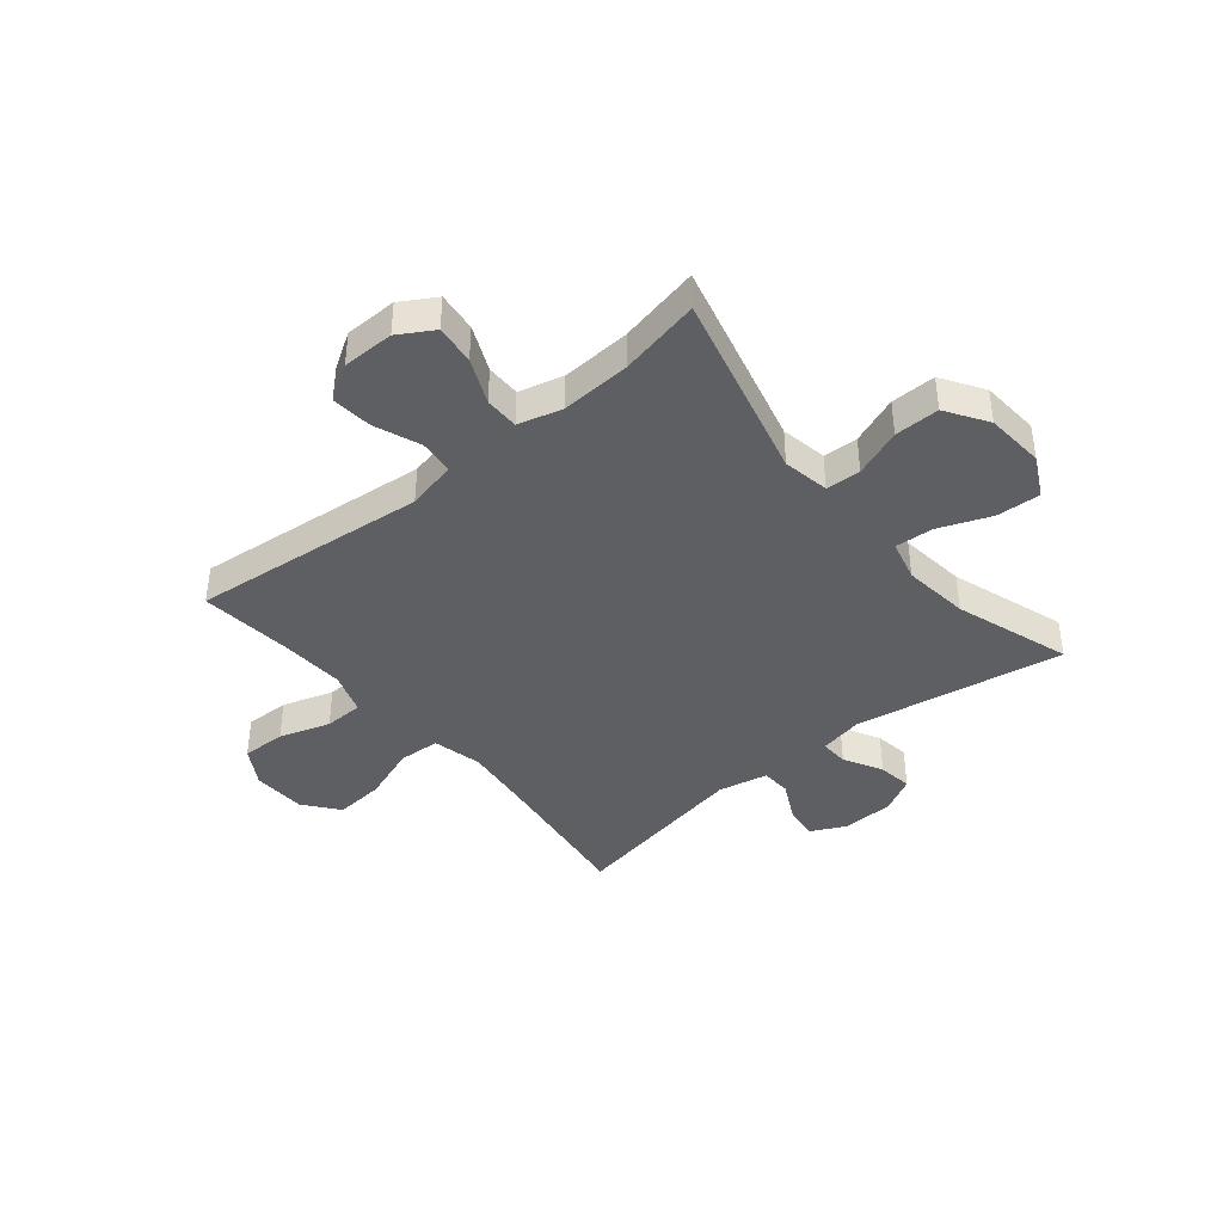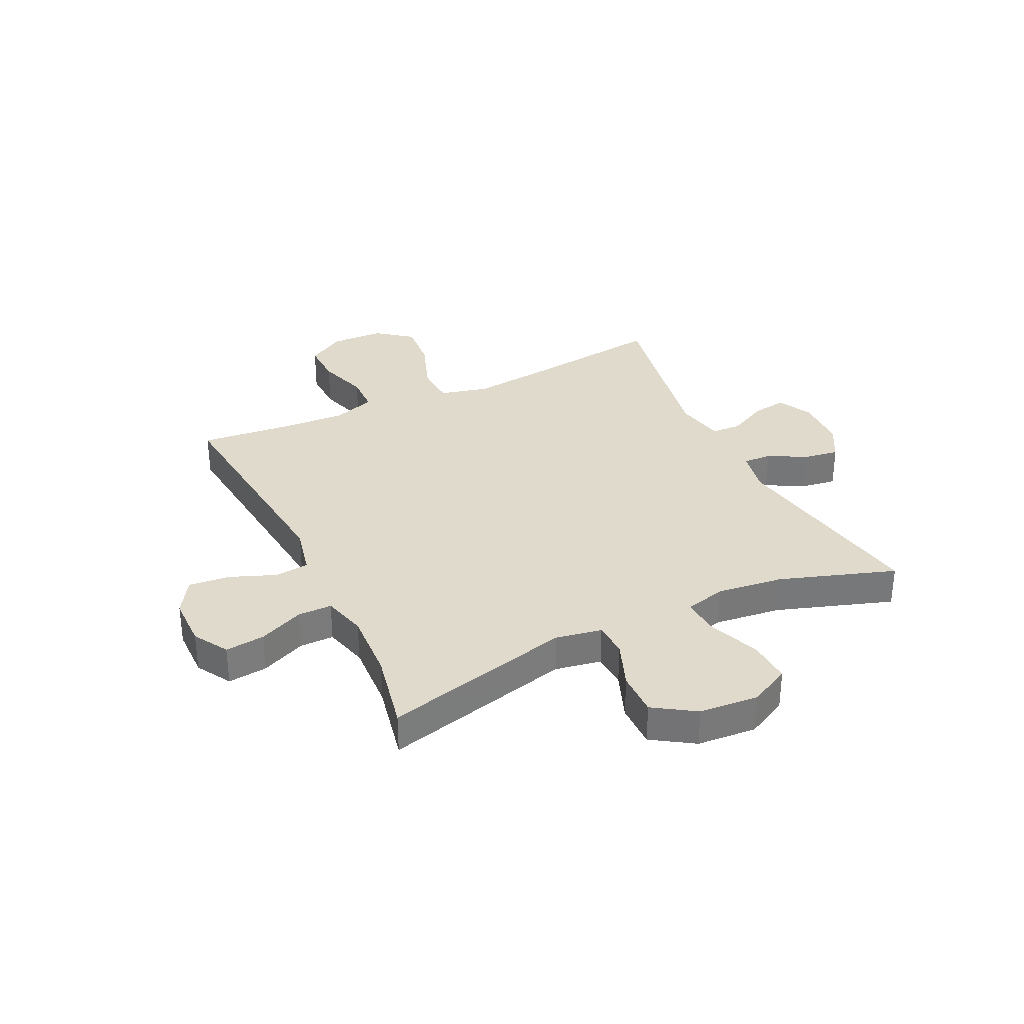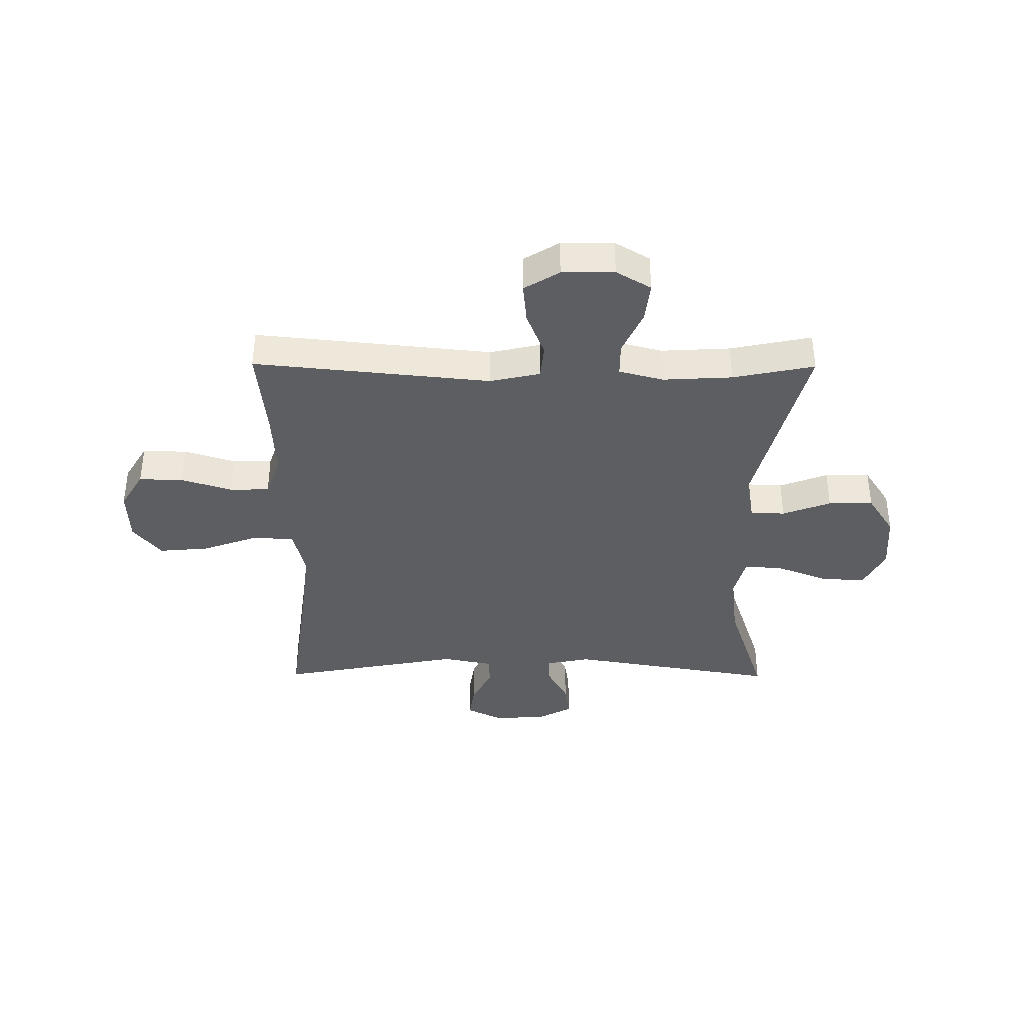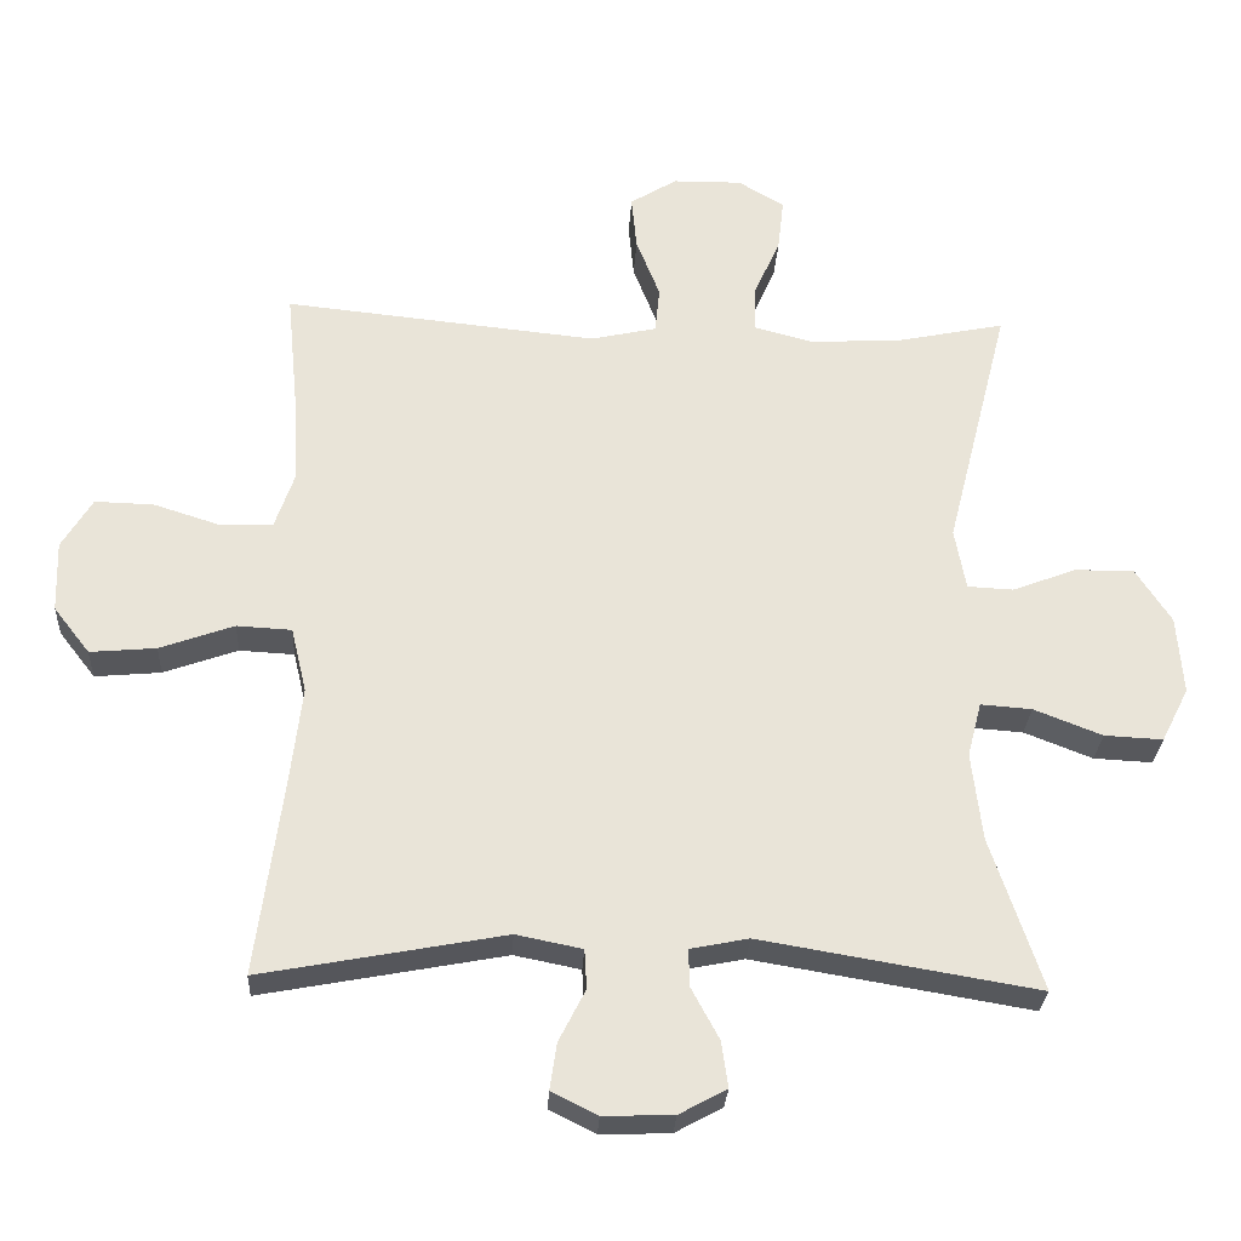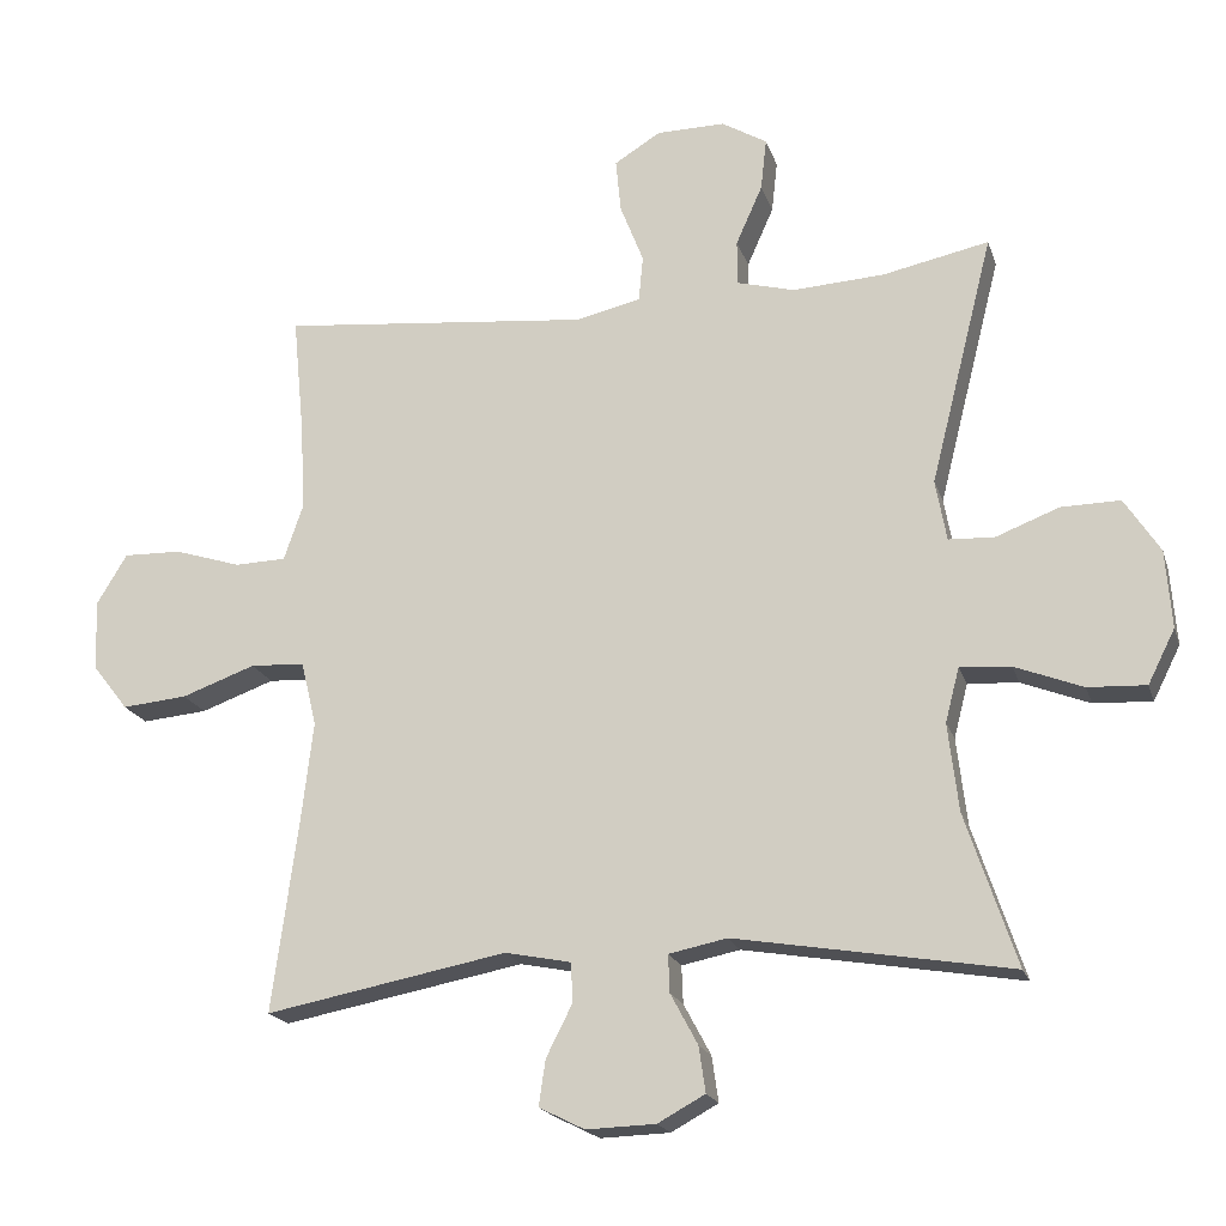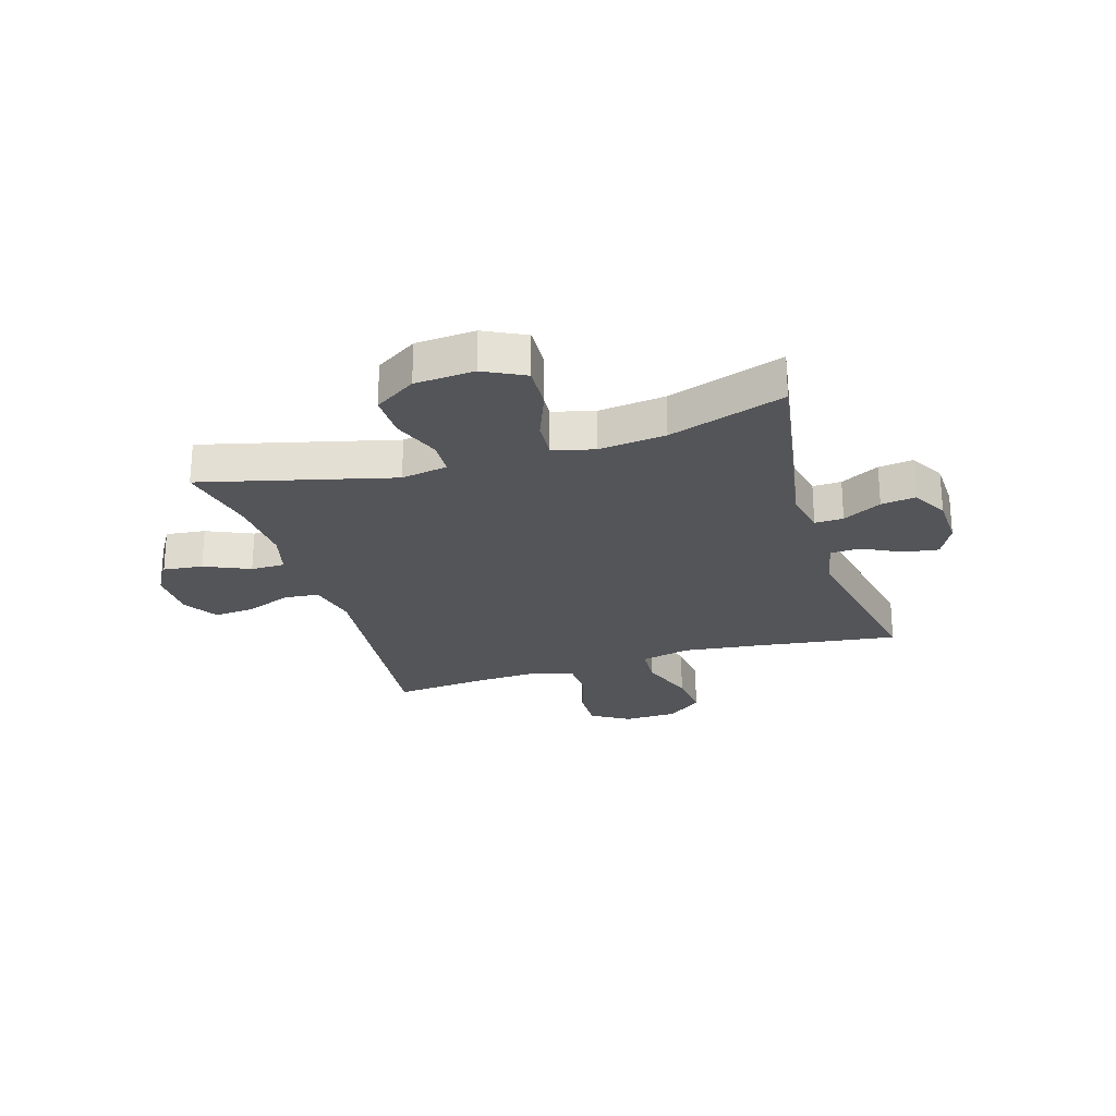
<metadata>
{"format":"obj","ext":"obj","renderer":"f3d","projection":"perspective","resolution":1024,"background":"white","views":[{"elev":-40.5,"azim":39.5,"up":"+Y"},{"elev":33.0,"azim":64.4,"up":"+Y"},{"elev":-37.9,"azim":-0.4,"up":"+Y"},{"elev":-28.2,"azim":-3.1,"up":"+Z"},{"elev":-19.4,"azim":15.5,"up":"+Z"},{"elev":-24.6,"azim":107.0,"up":"+Y"}]}
</metadata>
<code>
v -0.5 0.07 0.5
v -0.078 0.07 0.457
v 0.011 0.07 0.477
v 0.017 0.07 0.539
v -0.015 0.07 0.621
v -0.022 0.07 0.694
v 0.041 0.07 0.733
v 0.134 0.07 0.734
v 0.196 0.07 0.697
v 0.188 0.07 0.626
v 0.152 0.07 0.545
v 0.152 0.07 0.484
v 0.231 0.07 0.463
v 0.355 0.07 0.47
v 0.5 0.07 0.5
v 0.414 0.07 0.16
v 0.429 0.07 0.077
v 0.491 0.07 0.074
v 0.577 0.07 0.107
v 0.657 0.07 0.108
v 0.705 0.07 0.034
v 0.713 0.07 -0.072
v 0.676 0.07 -0.145
v 0.597 0.07 -0.141
v 0.505 0.07 -0.105
v 0.436 0.07 -0.1
v 0.417 0.07 -0.174
v 0.431 0.07 -0.293
v 0.5 0.07 -0.5
v 0.126 0.07 -0.437
v 0.047 0.07 -0.453
v 0.049 0.07 -0.504
v 0.086 0.07 -0.573
v 0.095 0.07 -0.635
v 0.031 0.07 -0.67
v -0.063 0.07 -0.673
v -0.125 0.07 -0.642
v -0.116 0.07 -0.58
v -0.08 0.07 -0.509
v -0.083 0.07 -0.456
v -0.172 0.07 -0.438
v -0.5 0.07 -0.5
v -0.465 0.07 -0.239
v -0.449 0.07 -0.103
v -0.47 0.07 -0.015
v -0.544 0.07 -0.011
v -0.644 0.07 -0.047
v -0.733 0.07 -0.055
v -0.782 0.07 0.008
v -0.785 0.07 0.104
v -0.744 0.07 0.172
v -0.665 0.07 0.17
v -0.574 0.07 0.141
v -0.504 0.07 0.143
v -0.478 0.07 0.219
v -0.484 0.07 0.336
v -0.5 0 0.5
v -0.078 0 0.457
v 0.011 0 0.477
v 0.017 0 0.539
v -0.015 0 0.621
v -0.022 0 0.694
v 0.041 0 0.733
v 0.134 0 0.734
v 0.196 0 0.697
v 0.188 0 0.626
v 0.152 0 0.545
v 0.152 0 0.484
v 0.231 0 0.463
v 0.355 0 0.47
v 0.5 0 0.5
v 0.414 0 0.16
v 0.429 0 0.077
v 0.491 0 0.074
v 0.577 0 0.107
v 0.657 0 0.108
v 0.705 0 0.034
v 0.713 0 -0.072
v 0.676 0 -0.145
v 0.597 0 -0.141
v 0.505 0 -0.105
v 0.436 0 -0.1
v 0.417 0 -0.174
v 0.431 0 -0.293
v 0.5 0 -0.5
v 0.126 0 -0.437
v 0.047 0 -0.453
v 0.049 0 -0.504
v 0.086 0 -0.573
v 0.095 0 -0.635
v 0.031 0 -0.67
v -0.063 0 -0.673
v -0.125 0 -0.642
v -0.116 0 -0.58
v -0.08 0 -0.509
v -0.083 0 -0.456
v -0.172 0 -0.438
v -0.5 0 -0.5
v -0.465 0 -0.239
v -0.449 0 -0.103
v -0.47 0 -0.015
v -0.544 0 -0.011
v -0.644 0 -0.047
v -0.733 0 -0.055
v -0.782 0 0.008
v -0.785 0 0.104
v -0.744 0 0.172
v -0.665 0 0.17
v -0.574 0 0.141
v -0.504 0 0.143
v -0.478 0 0.219
v -0.484 0 0.336
f 51 52 53
f 50 51 53
f 49 50 53
f 48 49 53
f 47 48 53
f 46 47 53
f 45 46 53 54
f 44 45 54 55
f 41 42 43
f 40 41 43 44
f 37 38 39
f 36 37 39
f 35 36 39
f 34 35 39
f 33 34 39
f 32 33 39
f 31 32 39 40
f 44 55 56
f 40 44 56
f 31 40 56
f 30 31 56
f 23 24 25
f 22 23 25
f 21 22 25
f 20 21 25
f 19 20 25
f 18 19 25
f 17 18 25 26
f 16 17 26 27
f 14 15 16
f 13 14 16 27
f 9 10 11
f 8 9 11
f 7 8 11
f 6 7 11
f 5 6 11
f 4 5 11
f 3 4 11 12
f 13 27 28
f 12 13 28
f 3 12 28
f 2 3 28
f 29 30 56
f 28 29 56
f 2 28 56
f 1 2 56
f 109 108 107
f 109 107 106
f 109 106 105
f 109 105 104
f 109 104 103
f 109 103 102
f 110 109 102 101
f 111 110 101 100
f 99 98 97
f 100 99 97 96
f 95 94 93
f 95 93 92
f 95 92 91
f 95 91 90
f 95 90 89
f 95 89 88
f 96 95 88 87
f 112 111 100
f 112 100 96
f 112 96 87
f 112 87 86
f 81 80 79
f 81 79 78
f 81 78 77
f 81 77 76
f 81 76 75
f 81 75 74
f 82 81 74 73
f 83 82 73 72
f 72 71 70
f 83 72 70 69
f 67 66 65
f 67 65 64
f 67 64 63
f 67 63 62
f 67 62 61
f 67 61 60
f 68 67 60 59
f 84 83 69
f 84 69 68
f 84 68 59
f 84 59 58
f 112 86 85
f 112 85 84
f 112 84 58
f 112 58 57
f 1 57 58 2
f 2 58 59 3
f 3 59 60 4
f 4 60 61 5
f 5 61 62 6
f 6 62 63 7
f 7 63 64 8
f 8 64 65 9
f 9 65 66 10
f 10 66 67 11
f 11 67 68 12
f 12 68 69 13
f 13 69 70 14
f 14 70 71 15
f 15 71 72 16
f 16 72 73 17
f 17 73 74 18
f 18 74 75 19
f 19 75 76 20
f 20 76 77 21
f 21 77 78 22
f 22 78 79 23
f 23 79 80 24
f 24 80 81 25
f 25 81 82 26
f 26 82 83 27
f 27 83 84 28
f 28 84 85 29
f 29 85 86 30
f 30 86 87 31
f 31 87 88 32
f 32 88 89 33
f 33 89 90 34
f 34 90 91 35
f 35 91 92 36
f 36 92 93 37
f 37 93 94 38
f 38 94 95 39
f 39 95 96 40
f 40 96 97 41
f 41 97 98 42
f 42 98 99 43
f 43 99 100 44
f 44 100 101 45
f 45 101 102 46
f 46 102 103 47
f 47 103 104 48
f 48 104 105 49
f 49 105 106 50
f 50 106 107 51
f 51 107 108 52
f 52 108 109 53
f 53 109 110 54
f 54 110 111 55
f 55 111 112 56
f 56 112 57 1

</code>
